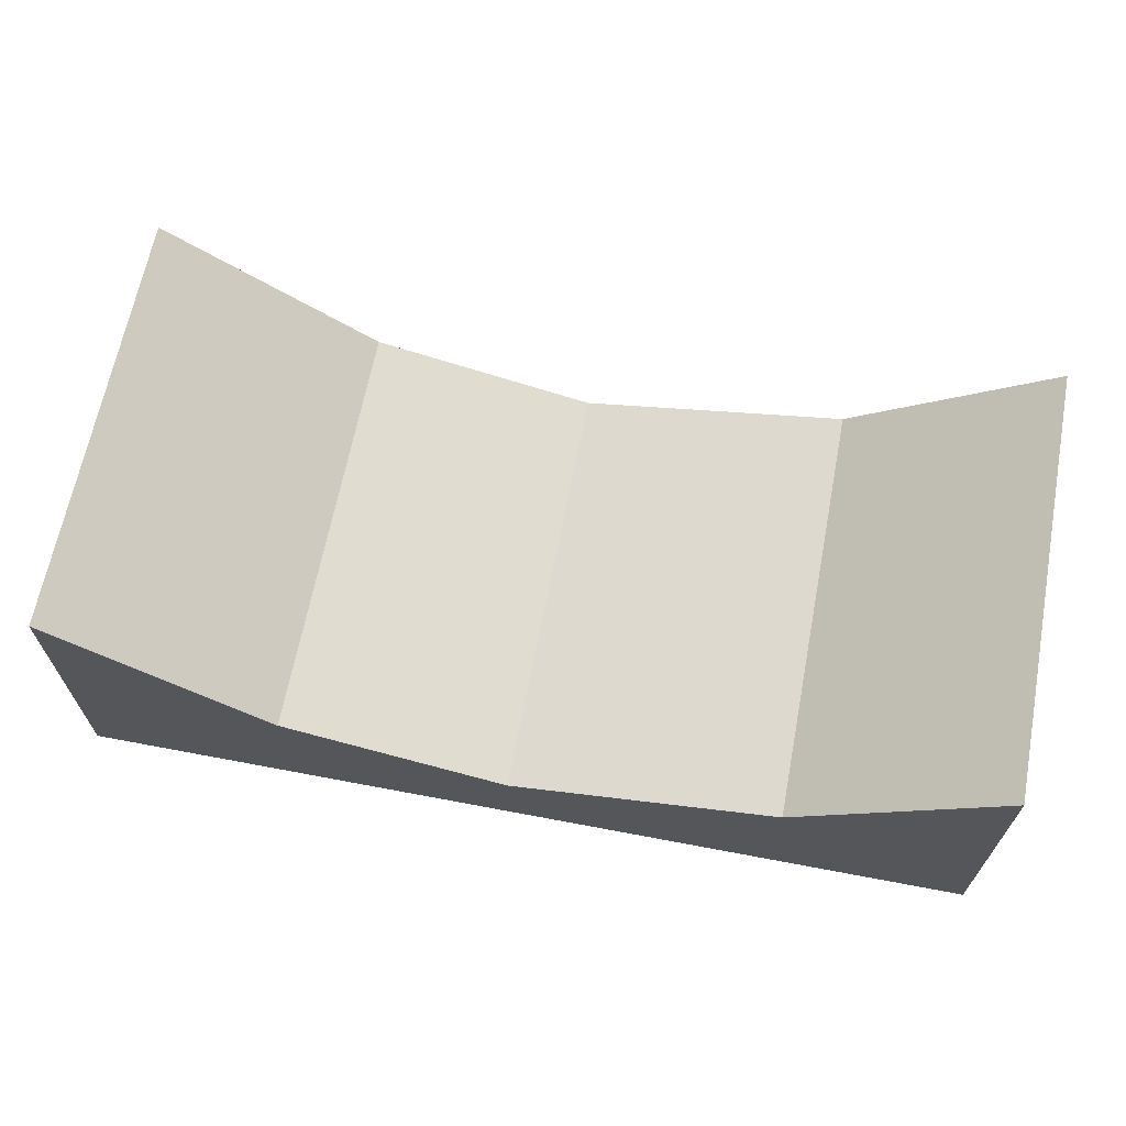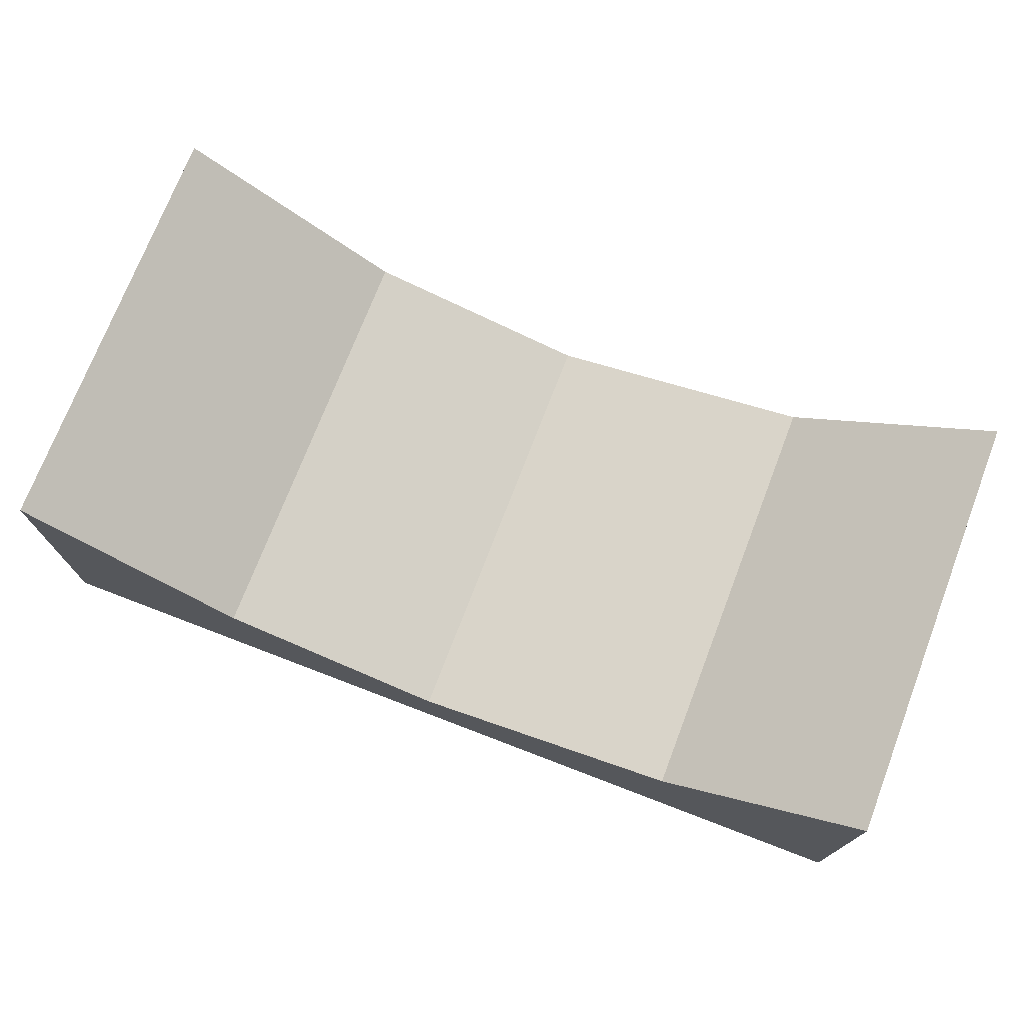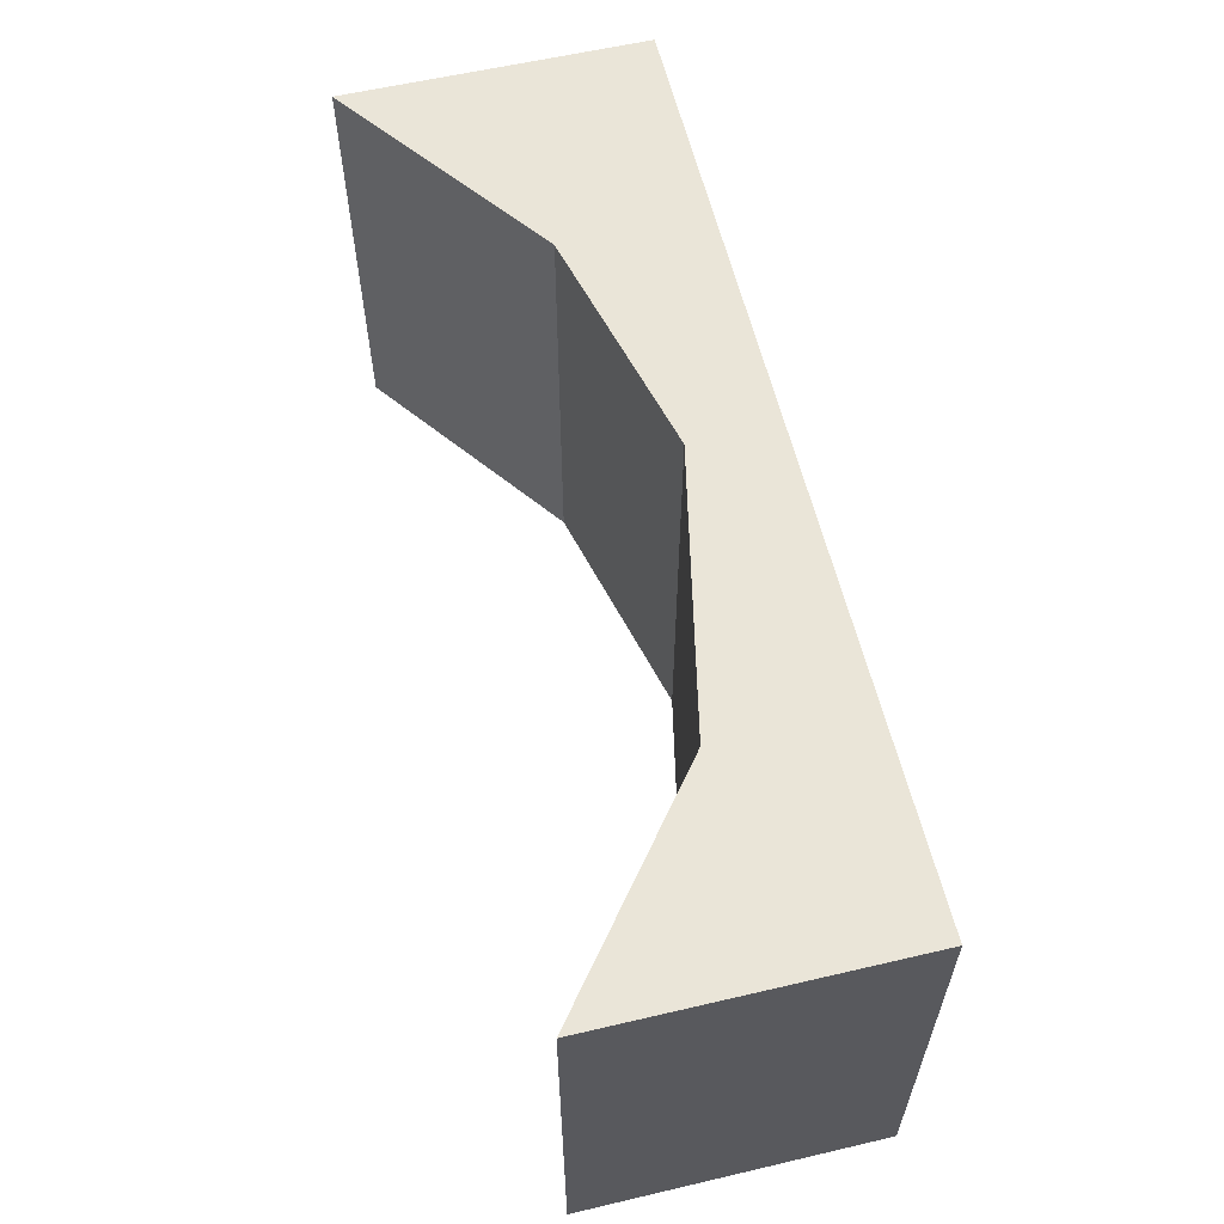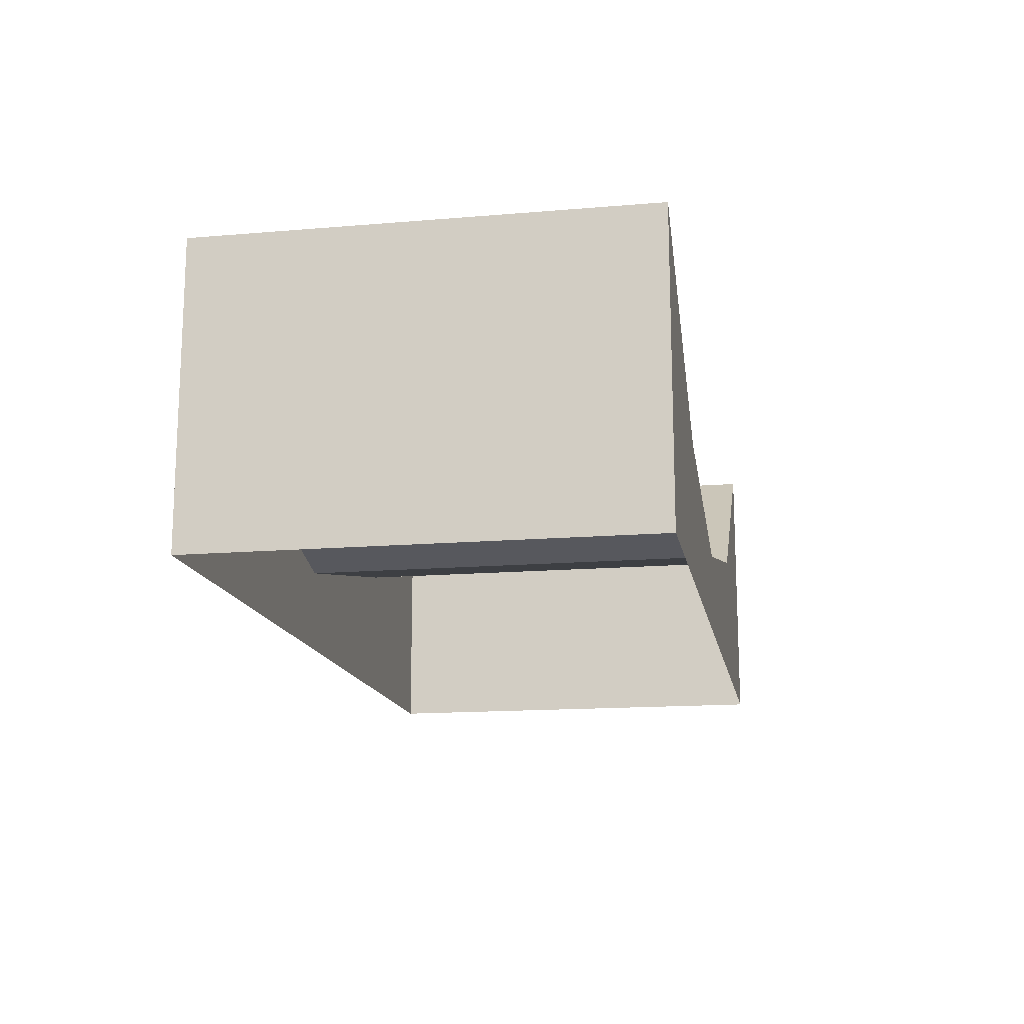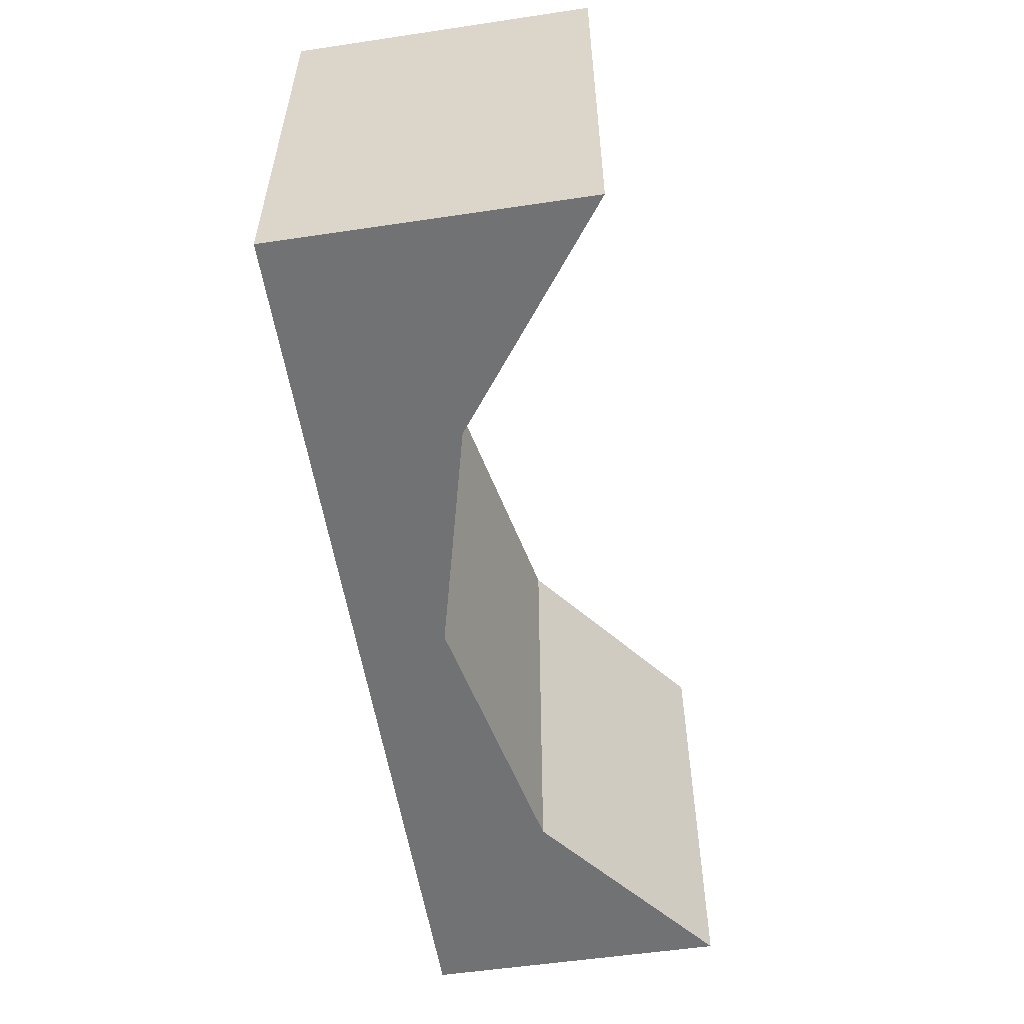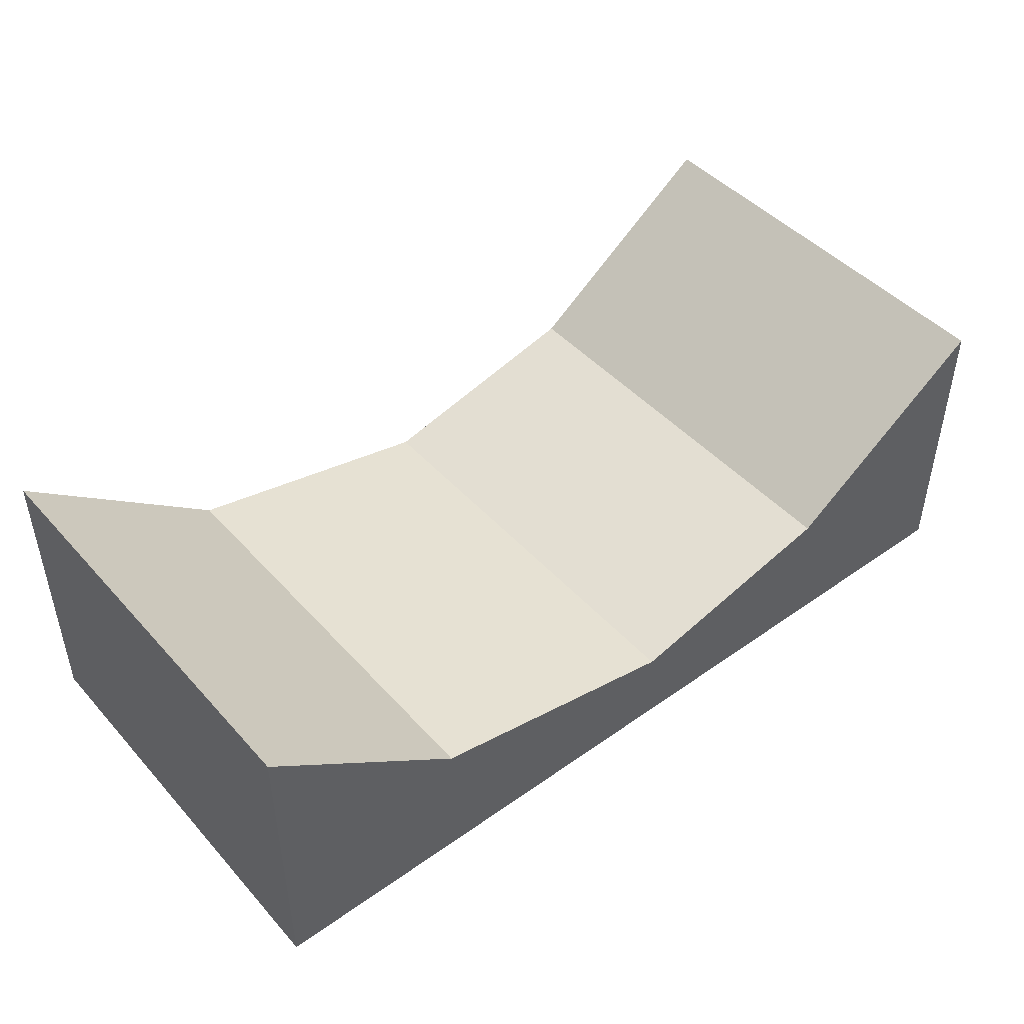
<metadata>
{"format":"obj","ext":"obj","renderer":"f3d","projection":"perspective","resolution":1024,"background":"white","views":[{"elev":65.6,"azim":-169.2,"up":"+Y"},{"elev":73.4,"azim":-159.0,"up":"+Y"},{"elev":59.5,"azim":-103.5,"up":"+Z"},{"elev":-15.1,"azim":100.2,"up":"+Y"},{"elev":-55.4,"azim":98.9,"up":"+Z"},{"elev":45.7,"azim":-39.1,"up":"+Y"}]}
</metadata>
<code>
o object/1713
v 2 -464 -32
v 2 -464 30
v 34 -456 30
v 34 -456 -32
v 2 -476 -32
v -36 -456 -32
v -36 -456 30
v 2 -476 30
v 44 -476 30
v 64 -434 30
v 64 -434 -32
v 44 -476 -32
v 64 -476 30
v 64 -476 -32
v -64 -434 -32
v -64 -434 30
v -52 -476 -32
v -64 -476 -32
v -64 -476 30
v -52 -476 30
f 1 2 3
f 1 3 4
f 1 4 5
f 1 5 6
f 1 6 2
f 2 6 7
f 2 7 8
f 2 8 3
f 3 8 9
f 3 9 10
f 3 10 4
f 4 10 11
f 4 11 12
f 4 12 5
f 11 10 13
f 11 13 14
f 11 14 12
f 9 13 10
f 15 16 7
f 15 7 6
f 15 6 17
f 15 17 18
f 15 18 16
f 16 18 19
f 16 19 20
f 16 20 7
f 7 20 8
f 5 17 6

</code>
